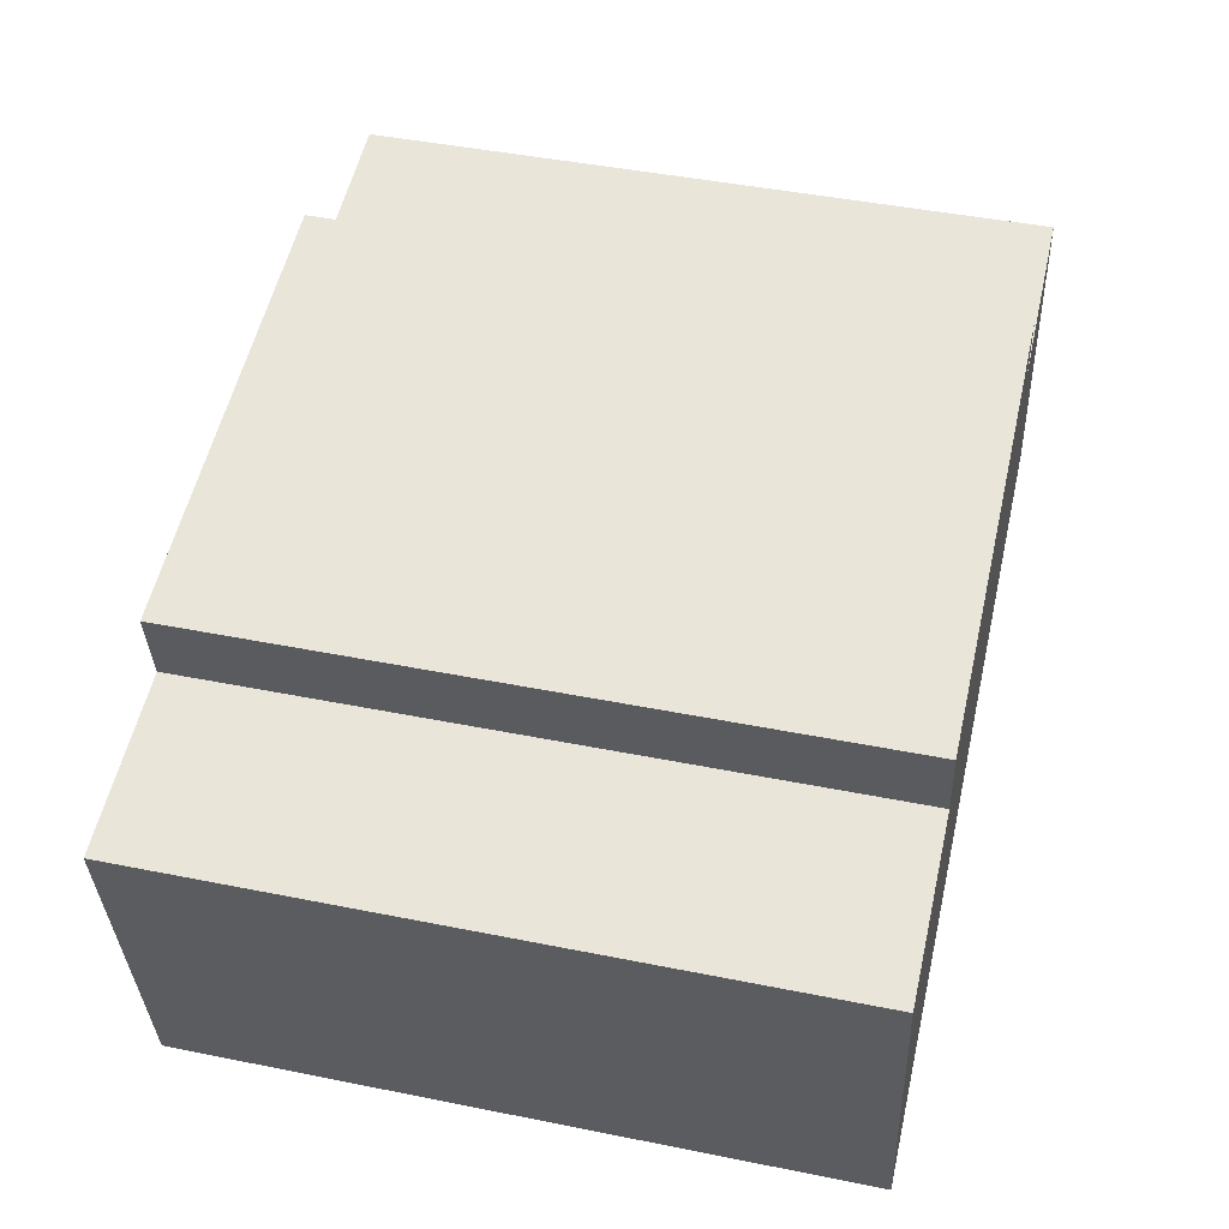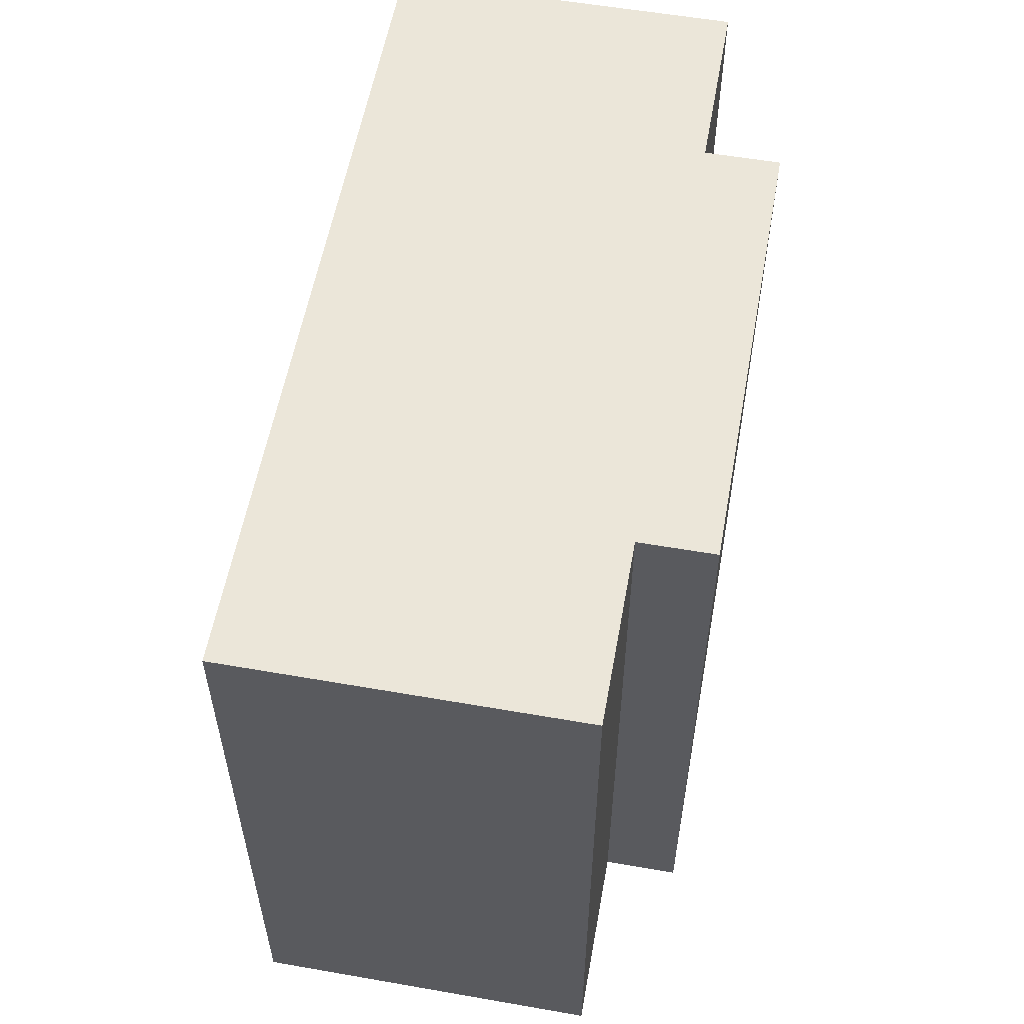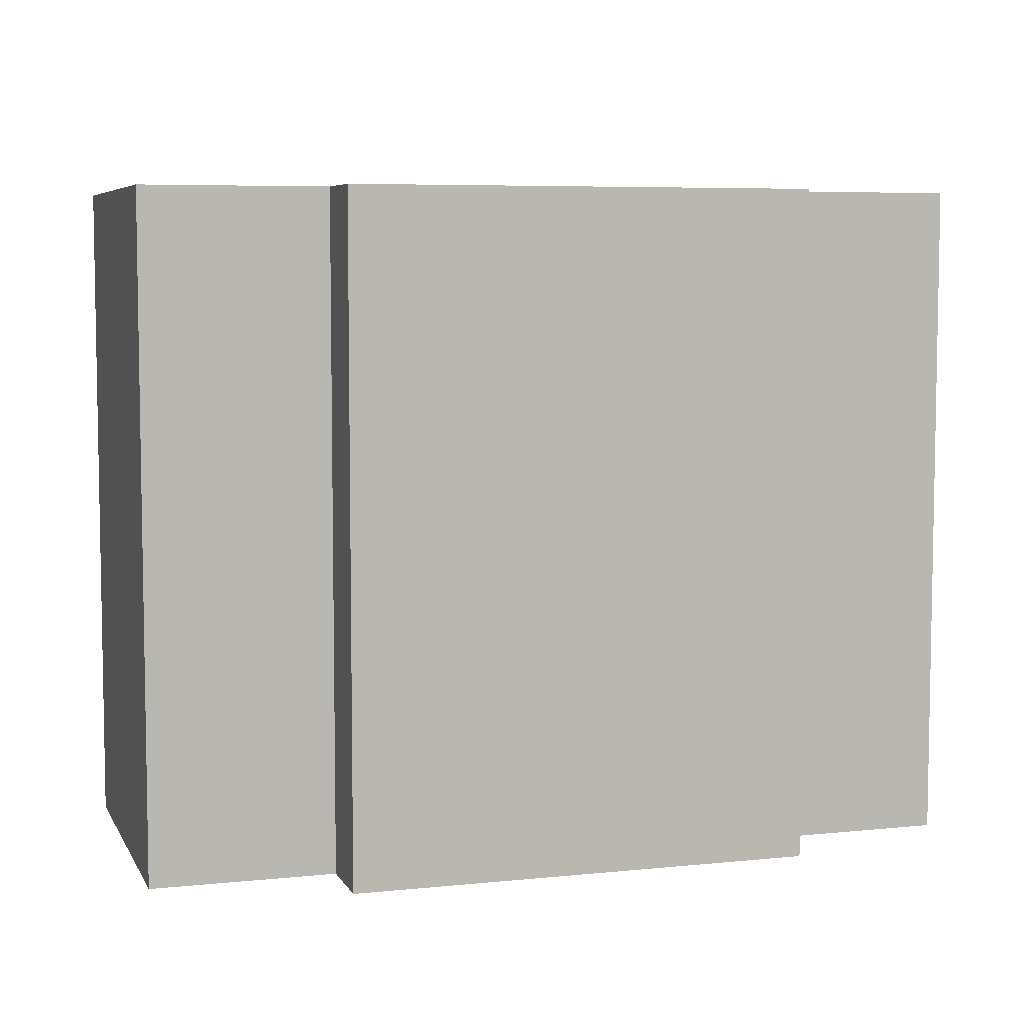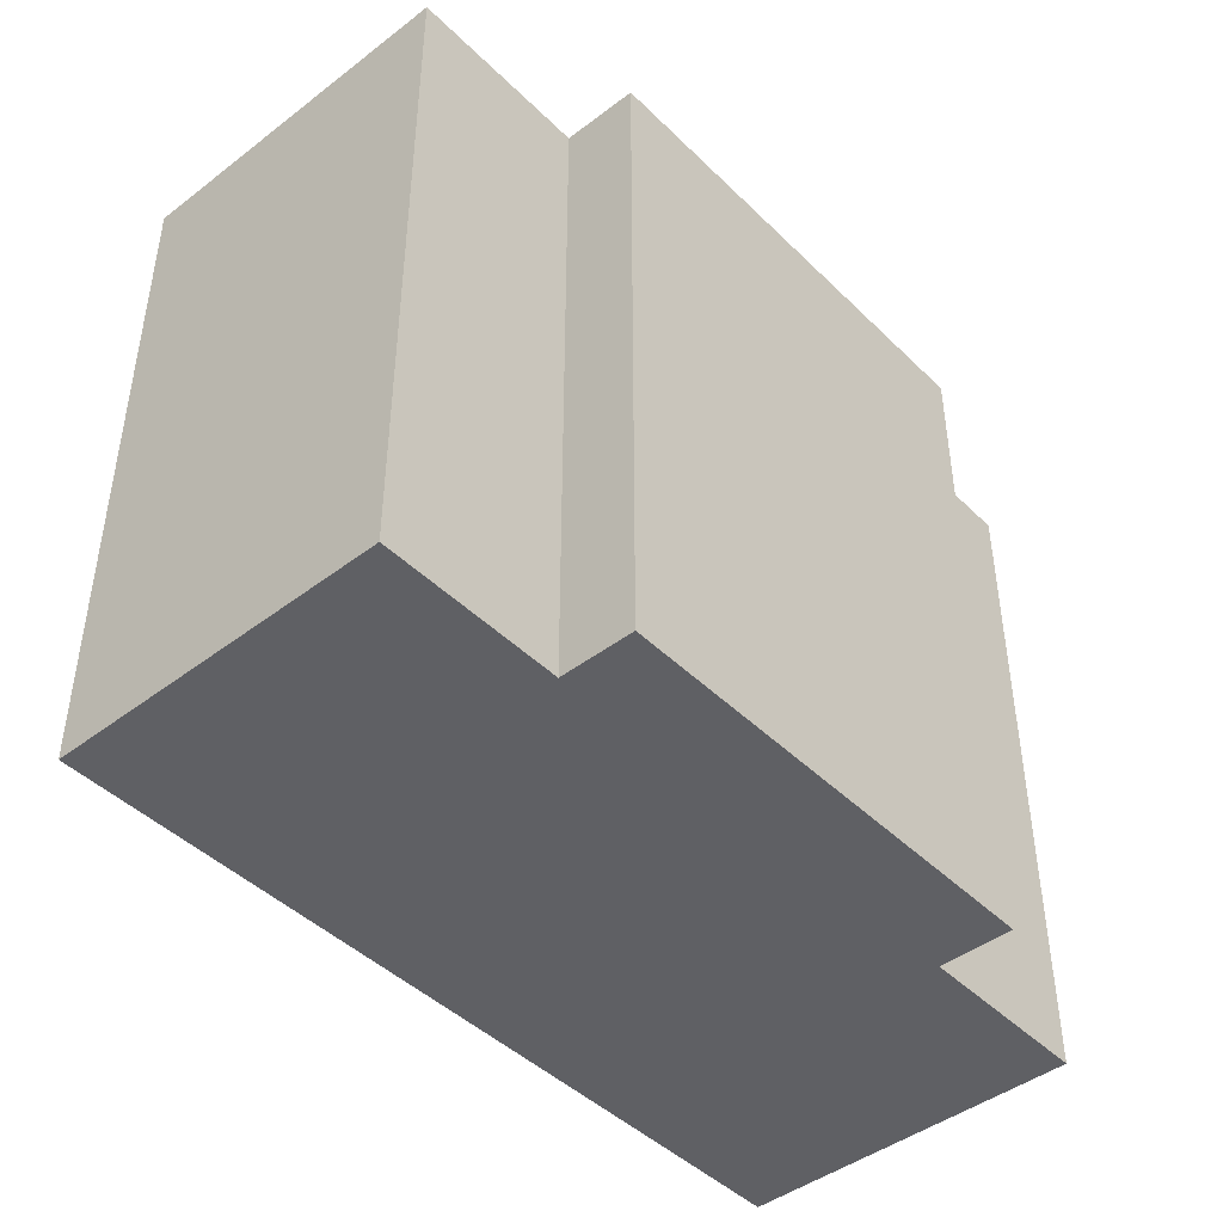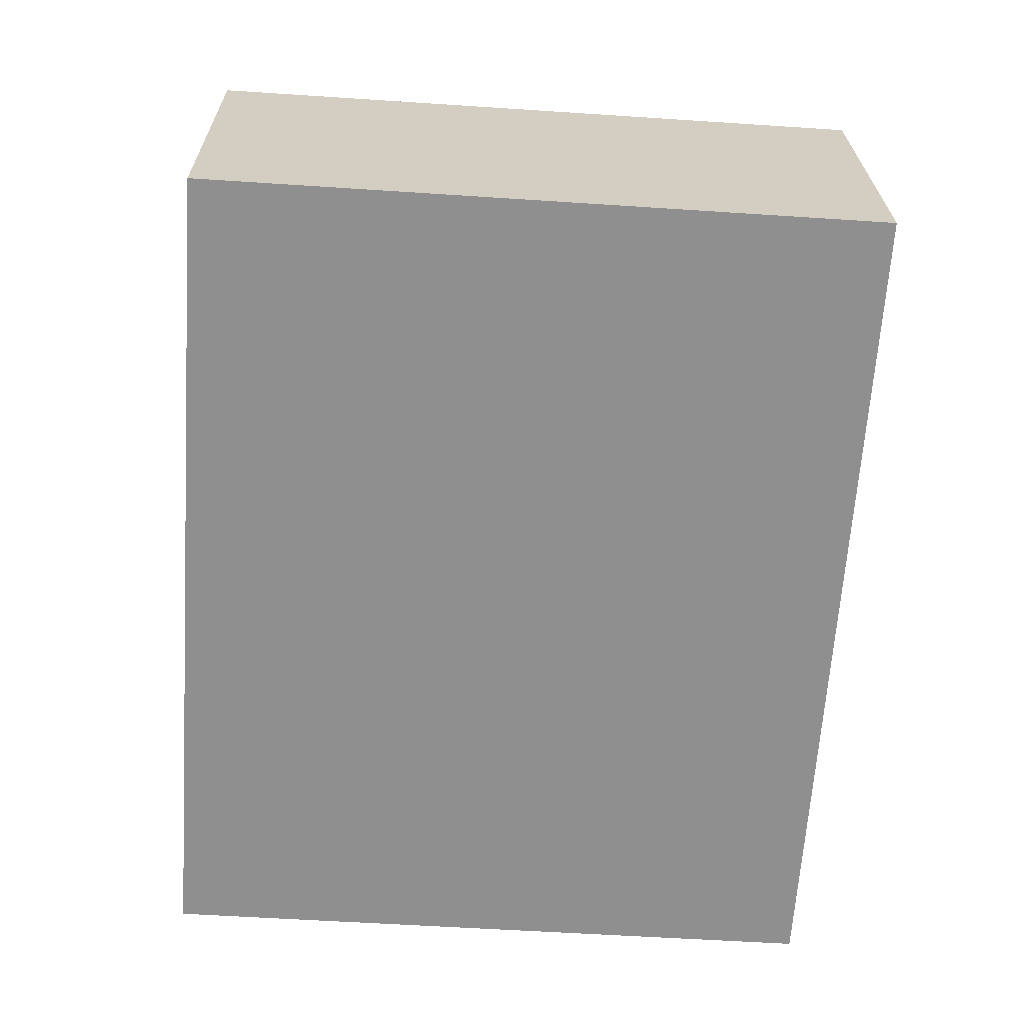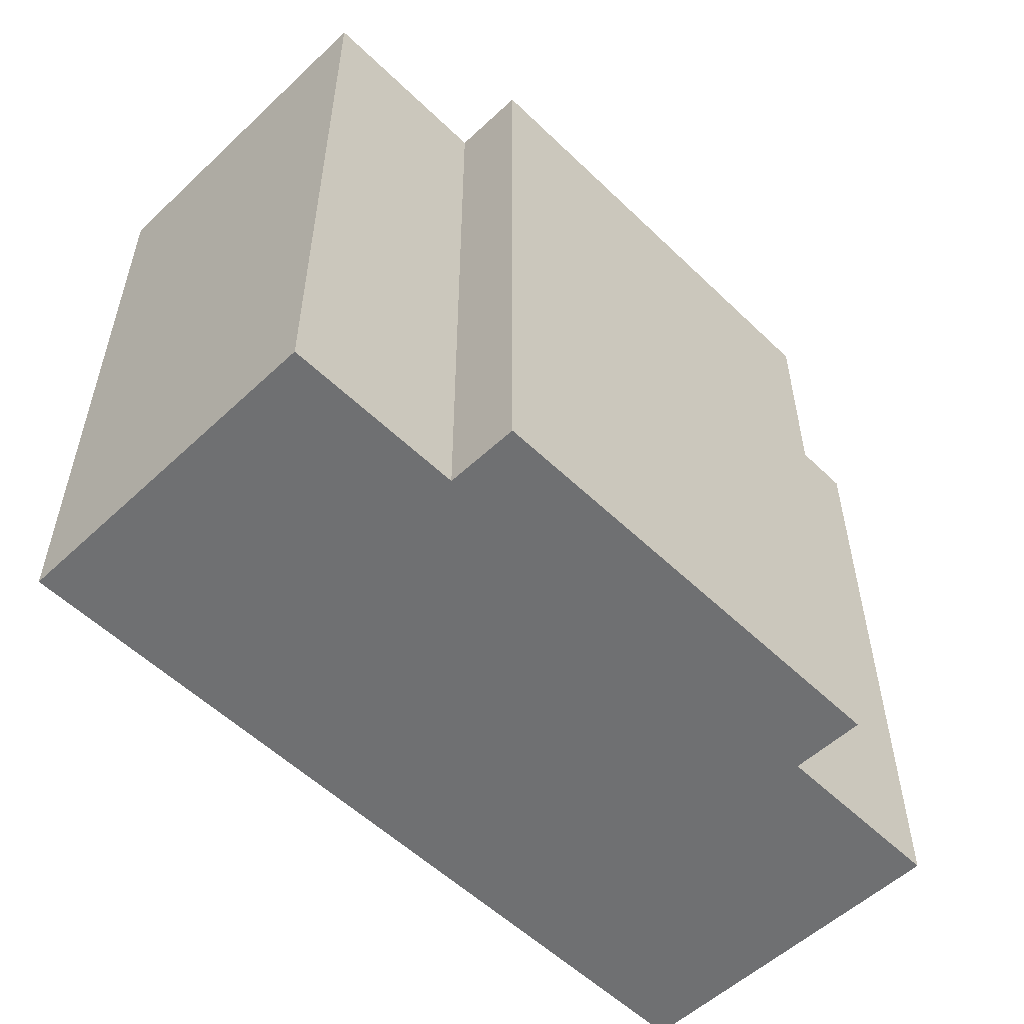
<metadata>
{"format":"obj","ext":"obj","renderer":"f3d","projection":"perspective","resolution":1024,"background":"white","views":[{"elev":45.1,"azim":103.1,"up":"+Z"},{"elev":56.7,"azim":-69.7,"up":"+Y"},{"elev":6.3,"azim":-7.2,"up":"+Y"},{"elev":-44.6,"azim":-38.4,"up":"+Y"},{"elev":-55.3,"azim":-94.0,"up":"+Z"},{"elev":-54.9,"azim":-35.4,"up":"+Y"}]}
</metadata>
<code>
v  0 13.31 8.153e-16
v  17.43 13.31 3.824
v  16.25 13.31 -2.878
v  13.84 13.31 4.467
v  10.53 13.31 6.549
v  8.573 13.31 6.895
v  4.769 13.31 6.062
v  5.028 13.31 7.521
v  1.174 13.31 6.7
v  14.1 13.31 5.919
v  17.43 -2.342e-16 3.824
v  16.25 1.762e-16 -2.878
v  14.1 -3.624e-16 5.919
v  13.84 -2.735e-16 4.467
v  0 0 0
v  1.174 -4.103e-16 6.7
v  4.769 -3.712e-16 6.062
v  5.028 -4.605e-16 7.521
v  8.573 -4.222e-16 6.895
v  10.53 -4.01e-16 6.549
g defaultobject
f 1 2 3
f 2 1 4
f 4 1 5
f 5 1 6
f 6 1 7
f 6 7 8
f 7 1 9
f 5 10 4
f 11 3 2
f 3 11 12
f 13 4 10
f 4 13 14
f 12 1 3
f 1 12 15
f 15 9 1
f 9 15 16
f 17 8 7
f 8 17 18
f 16 7 9
f 7 16 17
f 18 6 8
f 6 18 5
f 5 18 10
f 10 18 13
f 13 18 19
f 13 19 20
f 14 2 4
f 2 14 11
f 15 17 16
f 17 15 12
f 17 12 19
f 19 12 20
f 20 12 14
f 20 14 13
f 14 12 11
f 19 18 17

</code>
